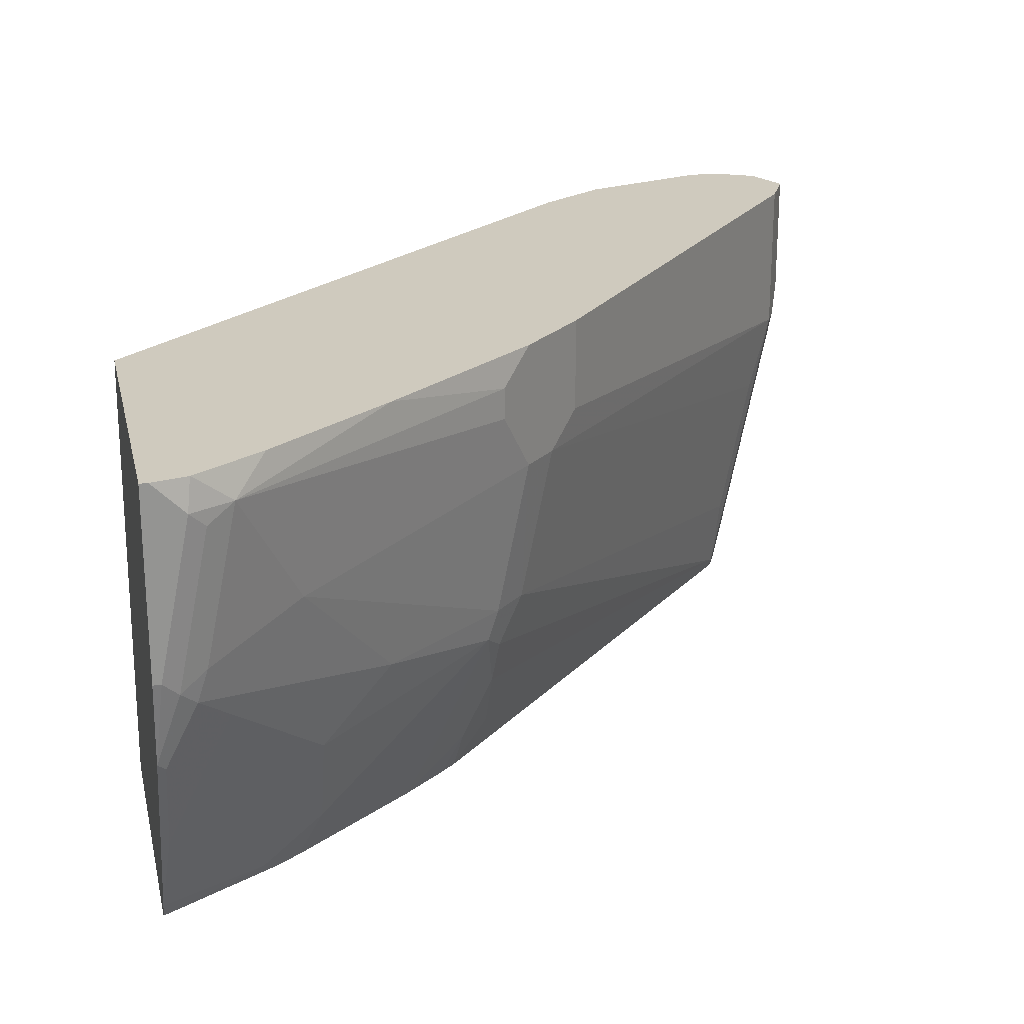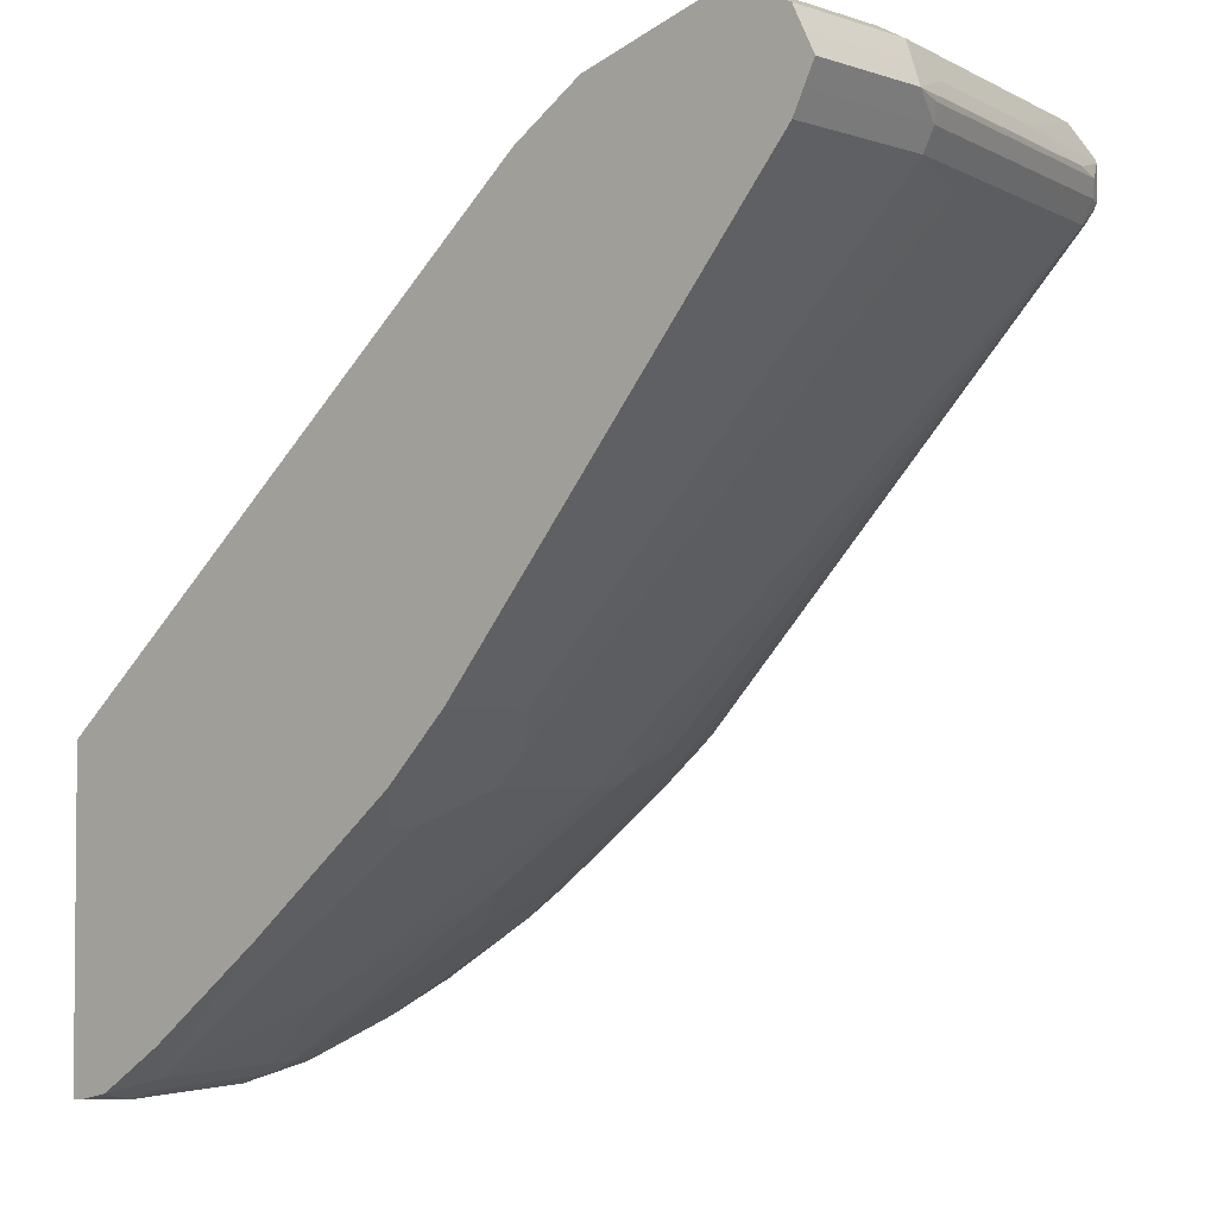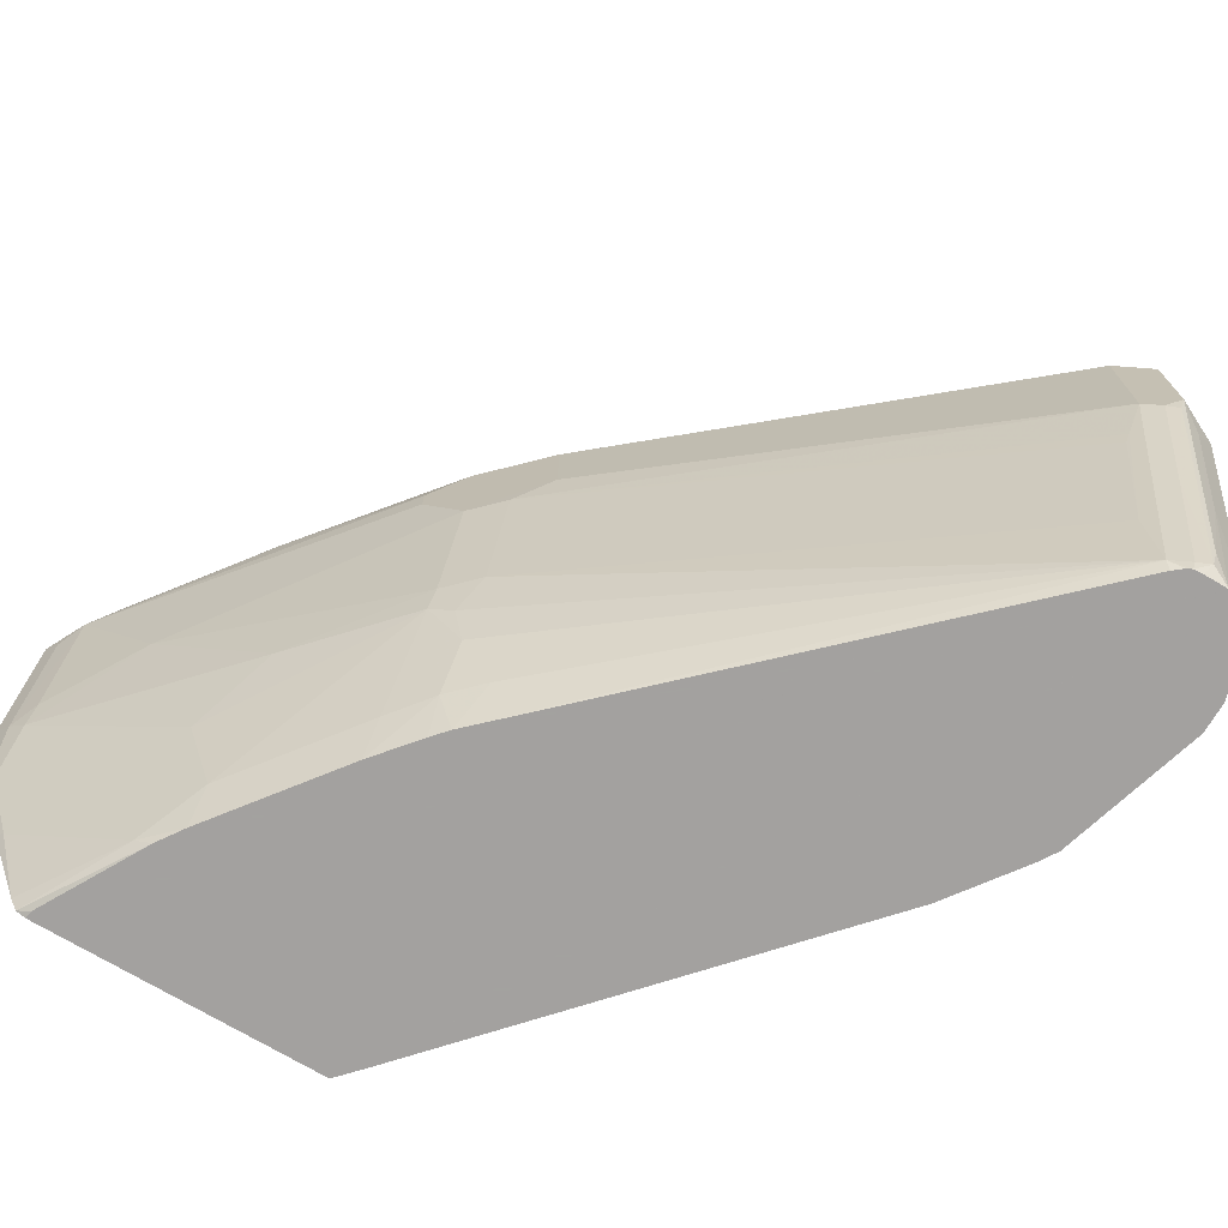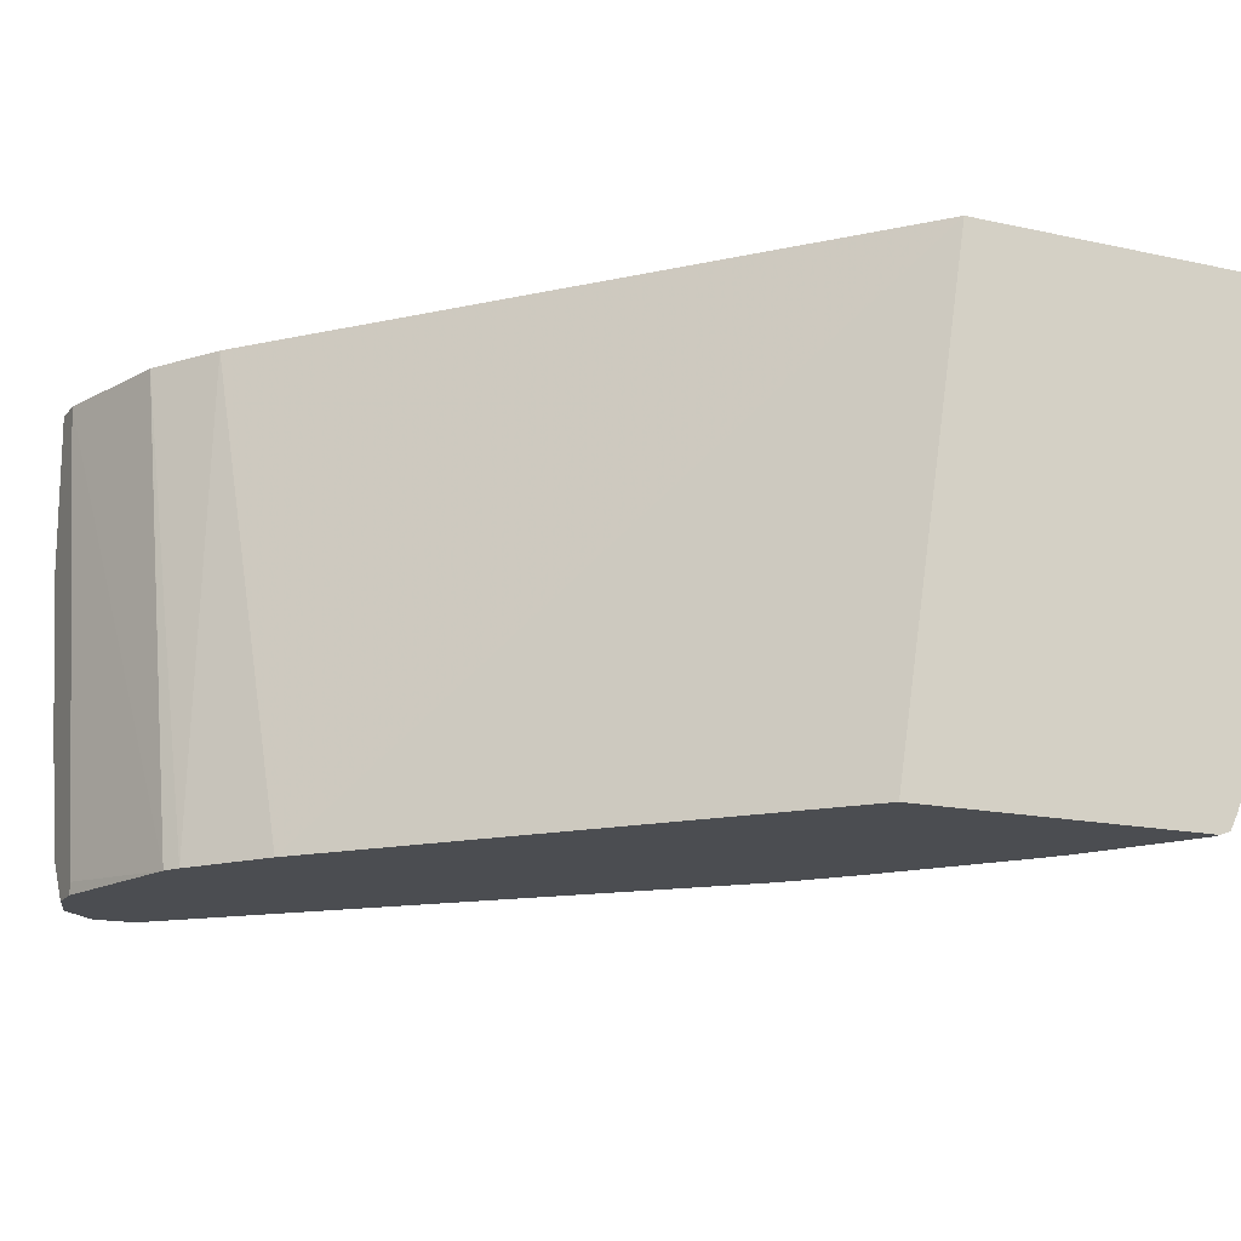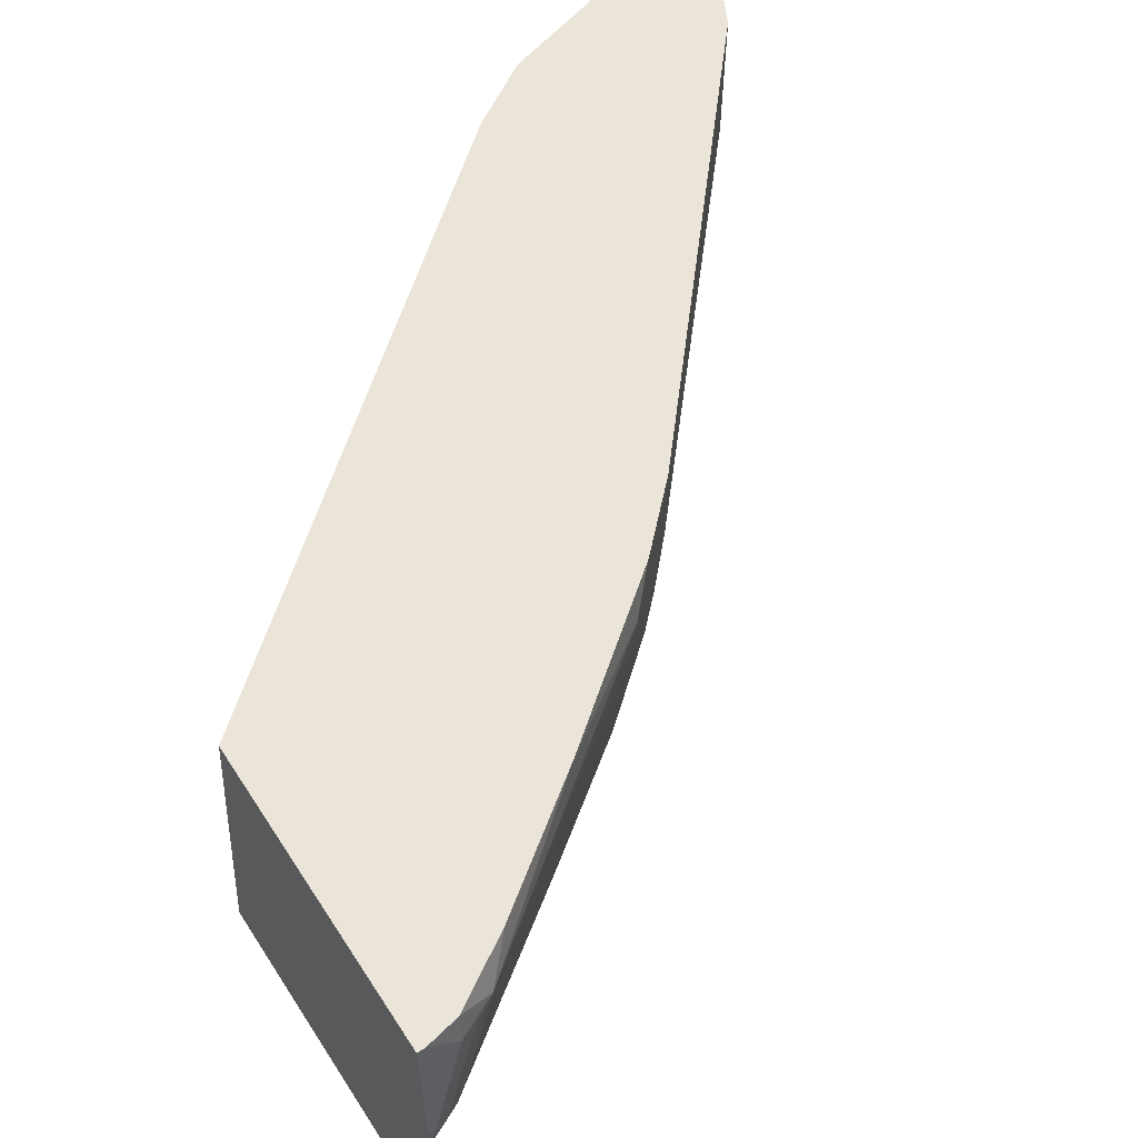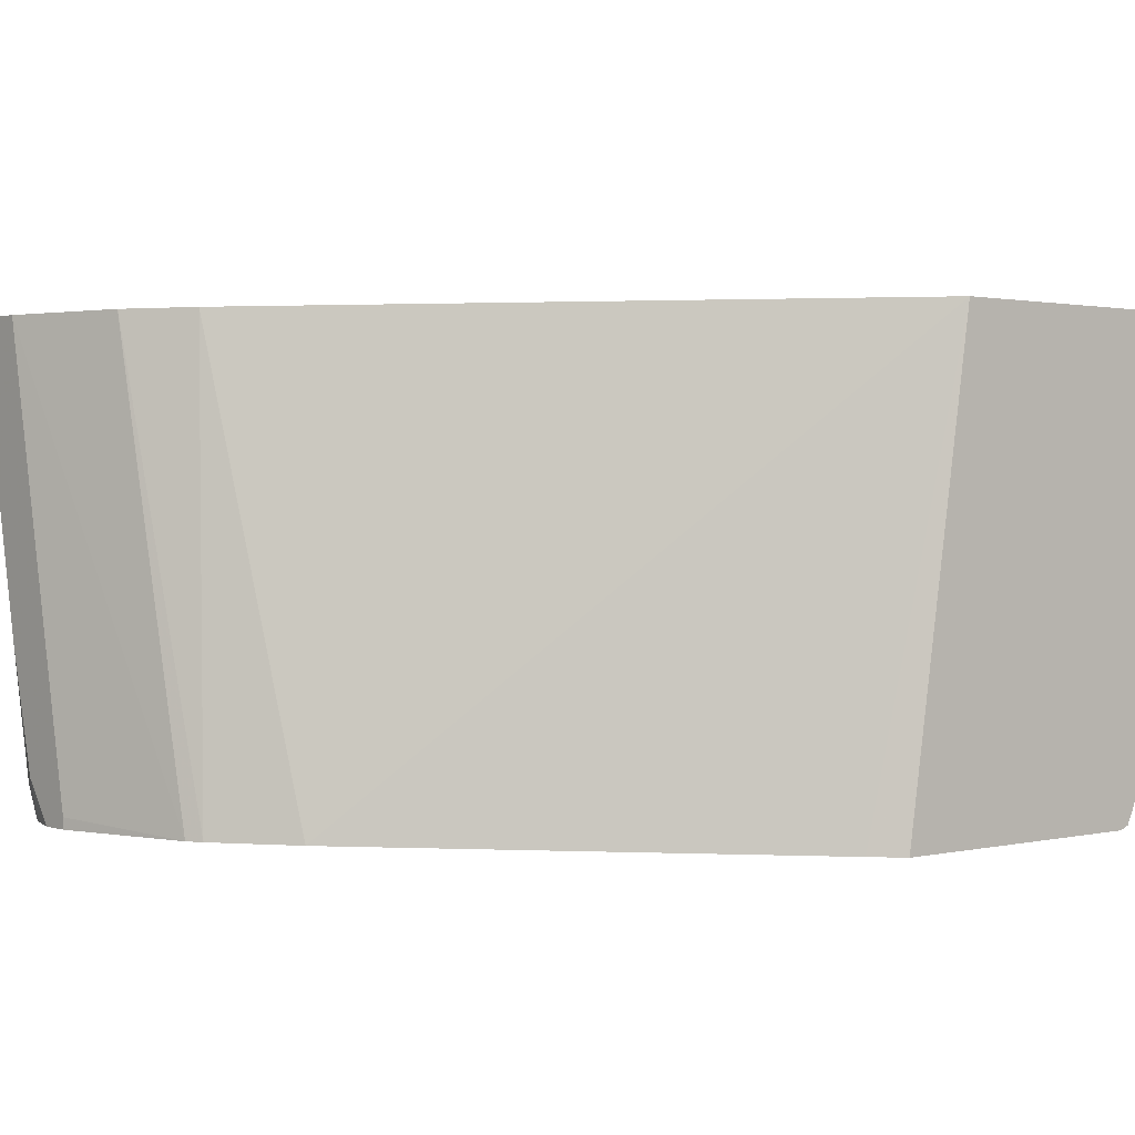
<metadata>
{"format":"obj","ext":"obj","renderer":"f3d","projection":"perspective","resolution":1024,"background":"white","views":[{"elev":23.2,"azim":-12.6,"up":"+Z"},{"elev":-3.4,"azim":42.0,"up":"+Y"},{"elev":-72.3,"azim":59.2,"up":"+Z"},{"elev":-15.9,"azim":-114.9,"up":"+Z"},{"elev":58.8,"azim":-32.8,"up":"+Z"},{"elev":1.3,"azim":-130.1,"up":"+Z"}]}
</metadata>
<code>
v 0.9476 0.2472 -0.08243
v 0.9476 0.2474 -0.0001521
v 0.9476 0.2472 -0.0001521
v 0.9408 0.2335 -0.0001521
v 0.9408 0.2335 -0.103
v 0.9442 0.2438 -0.0996
v 0.9064 0.2472 -0.2884
v 0.9374 0.2575 -0.1133
v 0.9339 0.2746 -0.08928
v 0.9408 0.2609 -0.07555
v 0.9408 0.2609 -0.0001521
v 0.9339 0.2197 -0.0001521
v 0.9339 0.2197 -0.103
v 0.9202 0.2335 -0.206
v 0.8927 0.2197 -0.309
v 0.903 0.2438 -0.3056
v 0.8974 0.2549 -0.3167
v 0.9168 0.2575 -0.2163
v 0.8927 0.2746 -0.2953
v 0.9064 0.2884 -0.103
v 0.9272 0.278 -0.0001521
v 0.9339 0.2746 -0.0001521
v 0.7073 -0.04807 -0.0001521
v 0.9202 0.2128 -0.1442
v 0.7073 -0.04807 -0.06182
v 0.6867 -0.06865 -0.08243
v 0.8996 0.2335 -0.309
v 0.8901 0.2223 -0.3167
v 0.8953 0.2287 -0.3167
v 0.897 0.2322 -0.3167
v 0.8962 0.2112 -0.2575
v 0.6661 -0.06865 -0.1854
v 0.649 -0.07725 -0.2163
v 0.6455 -0.06865 -0.2472
v 0.6455 -0.04807 -0.2884
v 0.6207 -0.05662 -0.3167
v 0.8974 0.2382 -0.3167
v 0.8962 0.2575 -0.3167
v 0.8781 0.2755 -0.3167
v 0.8755 0.2781 -0.3167
v 0.873 0.2794 -0.3167
v 0.8652 0.2884 -0.2884
v 0.8858 0.2884 -0.206
v 0.9064 0.2884 -0.0001521
v 0.6661 -0.08923 -0.0001521
v 0.6455 -0.1099 -0.02061
v 0.9168 0.2112 -0.1545
v 0.6455 -0.1099 -0.04121
v 0.6661 -0.08923 -0.08243
v 0.6455 -0.08923 -0.1854
v 0.6387 -0.0901 -0.206
v 0.625 -0.06865 -0.2884
v 0.6103 -0.06565 -0.3167
v 0.8447 0.2884 -0.3167
v 0.8858 0.2884 -0.0001521
v 0.5631 -0.1717 -0.0001521
v 0.4602 -0.254 -0.02061
v 0.5013 -0.2129 -0.103
v 0.5631 -0.151 -0.1854
v 0.5975 -0.0901 -0.2884
v 0.5151 -0.1725 -0.2266
v 0.5151 -0.1519 -0.2884
v 0.5812 -0.08956 -0.3167
v 0.8241 0.2884 -0.3167
v 0.8241 0.2884 -0.309
v 0.7288 0.2607 -0.3167
v 0.801 0.2627 -0.0001521
v 0.4807 -0.2335 -0.0001521
v 0.4354 -0.2626 -0.0001521
v 0.4352 -0.2627 -0.0001521
v 0.4327 -0.2678 -0.02061
v 0.4429 -0.2626 -0.03092
v 0.4224 -0.2626 -0.1339
v 0.4395 -0.254 -0.1236
v 0.4327 -0.2549 -0.1442
v 0.4533 -0.2343 -0.1648
v 0.4739 -0.1725 -0.309
v 0.4987 -0.1514 -0.3167
v 0.7184 0.2546 -0.3167
v 0.8008 0.2626 -0.0001521
v 0.4122 -0.2678 -0.0001521
v 0.4121 -0.2678 -0.1236
v 0.4068 -0.2588 -0.1802
v 0.4121 -0.2549 -0.1854
v 0.4327 -0.2343 -0.206
v 0.4121 -0.2343 -0.2472
v 0.4068 -0.2138 -0.3038
v 0.4068 -0.2086 -0.3142
v 0.4816 -0.1628 -0.3167
v 0.667 0.2176 -0.3167
v 0.7553 0.2335 -0.0001521
v 0.4068 -0.2678 -0.0001521
v 0.4068 -0.2678 -0.1236
v 0.4068 -0.2382 -0.242
v 0.4068 -0.2018 -0.3167
v 0.4121 -0.2012 -0.3167
v 0.6567 0.2085 -0.3167
v 0.4068 -0.06179 -0.0001521
v 0.4068 -0.01257 -0.3167
v 0.4249 0.003876 -0.3167
f 48 58 49
f 52 60 63
f 50 58 59
f 50 59 51
f 51 60 52
f 51 59 61
f 51 61 62
f 51 62 60
f 49 58 50
f 57 68 69
f 55 65 66
f 55 66 67
f 56 68 57
f 57 69 70
f 57 70 71
f 57 71 72
f 57 72 73
f 48 57 58
f 57 73 74
f 57 74 58
f 52 63 53
f 46 57 48
f 26 49 32
f 45 56 46
f 20 65 55
f 58 74 75
f 20 55 44
f 20 44 21
f 23 45 46
f 23 46 48
f 23 48 25
f 24 47 31
f 24 26 47
f 25 48 49
f 25 49 26
f 31 47 32
f 32 49 50
f 32 50 33
f 33 50 51
f 33 51 34
f 34 51 52
f 34 52 35
f 35 52 36
f 36 52 53
f 41 54 42
f 46 56 57
f 58 75 59
f 77 89 78
f 59 76 61
f 77 88 89
f 79 90 91
f 79 91 80
f 82 93 83
f 83 94 86
f 83 86 84
f 83 93 92
f 83 92 98
f 83 98 99
f 83 99 95
f 83 95 88
f 83 88 87
f 83 87 94
f 86 94 87
f 88 95 96
f 88 96 89
f 90 97 98
f 90 98 91
f 97 100 98
f 98 100 99
f 20 64 65
f 77 87 88
f 59 75 76
f 77 86 87
f 75 85 76
f 60 62 78
f 60 78 63
f 61 76 85
f 61 85 77
f 61 77 62
f 62 77 78
f 64 66 65
f 66 79 80
f 66 80 67
f 70 81 71
f 71 81 92
f 71 92 93
f 71 93 82
f 71 82 73
f 71 73 72
f 73 82 83
f 73 83 84
f 73 84 75
f 73 75 74
f 75 84 86
f 75 86 85
f 77 85 86
f 20 54 64
f 26 32 47
f 20 43 42
f 2 45 23
f 2 23 12
f 2 12 4
f 2 4 3
f 4 12 13
f 4 13 5
f 5 14 6
f 5 13 15
f 5 15 14
f 6 14 16
f 6 16 7
f 7 17 18
f 7 18 8
f 7 16 17
f 8 18 19
f 8 19 9
f 9 19 20
f 9 20 21
f 9 21 22
f 9 22 11
f 9 11 10
f 2 56 45
f 12 23 25
f 2 68 56
f 2 70 69
f 20 42 54
f 1 2 3
f 1 3 4
f 1 4 5
f 1 5 6
f 1 6 7
f 1 7 8
f 1 8 9
f 1 9 10
f 1 10 2
f 2 11 22
f 2 22 21
f 2 21 44
f 2 44 55
f 2 55 67
f 2 67 80
f 2 80 91
f 2 91 98
f 2 98 92
f 2 92 81
f 2 81 70
f 2 69 68
f 12 25 13
f 2 10 11
f 13 25 26
f 17 78 89
f 17 89 96
f 17 96 95
f 17 95 99
f 17 99 100
f 17 100 97
f 17 97 90
f 17 90 79
f 17 79 66
f 19 38 39
f 17 66 64
f 17 64 54
f 17 54 41
f 17 41 40
f 17 40 39
f 19 39 40
f 19 40 41
f 19 41 42
f 19 42 43
f 19 43 20
f 13 24 15
f 17 63 78
f 17 53 63
f 17 39 38
f 17 28 36
f 13 26 24
f 17 36 53
f 14 27 16
f 14 15 27
f 15 29 30
f 15 30 27
f 15 24 31
f 15 31 32
f 15 32 33
f 15 33 34
f 15 28 29
f 15 35 36
f 15 34 35
f 17 37 30
f 17 19 18
f 17 38 19
f 16 37 17
f 17 30 29
f 16 30 37
f 16 27 30
f 15 36 28
f 17 29 28

</code>
